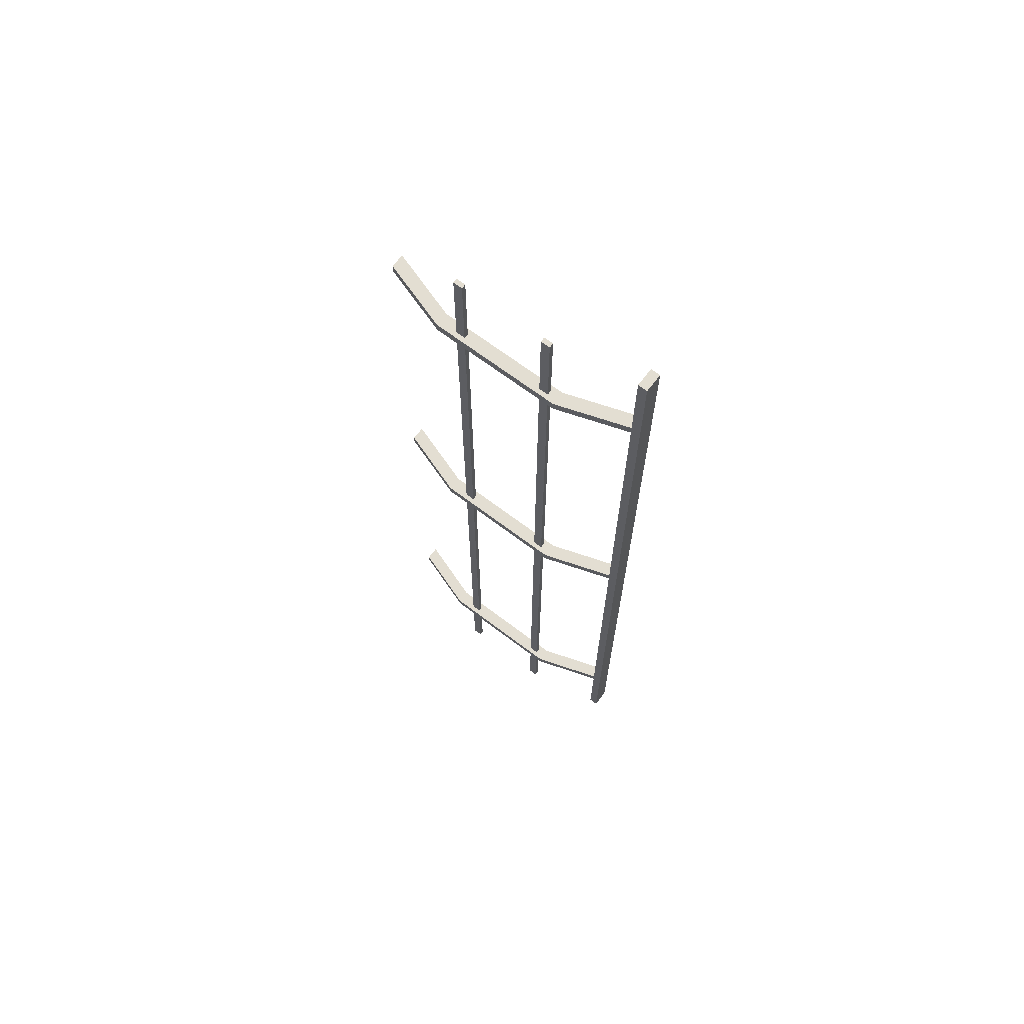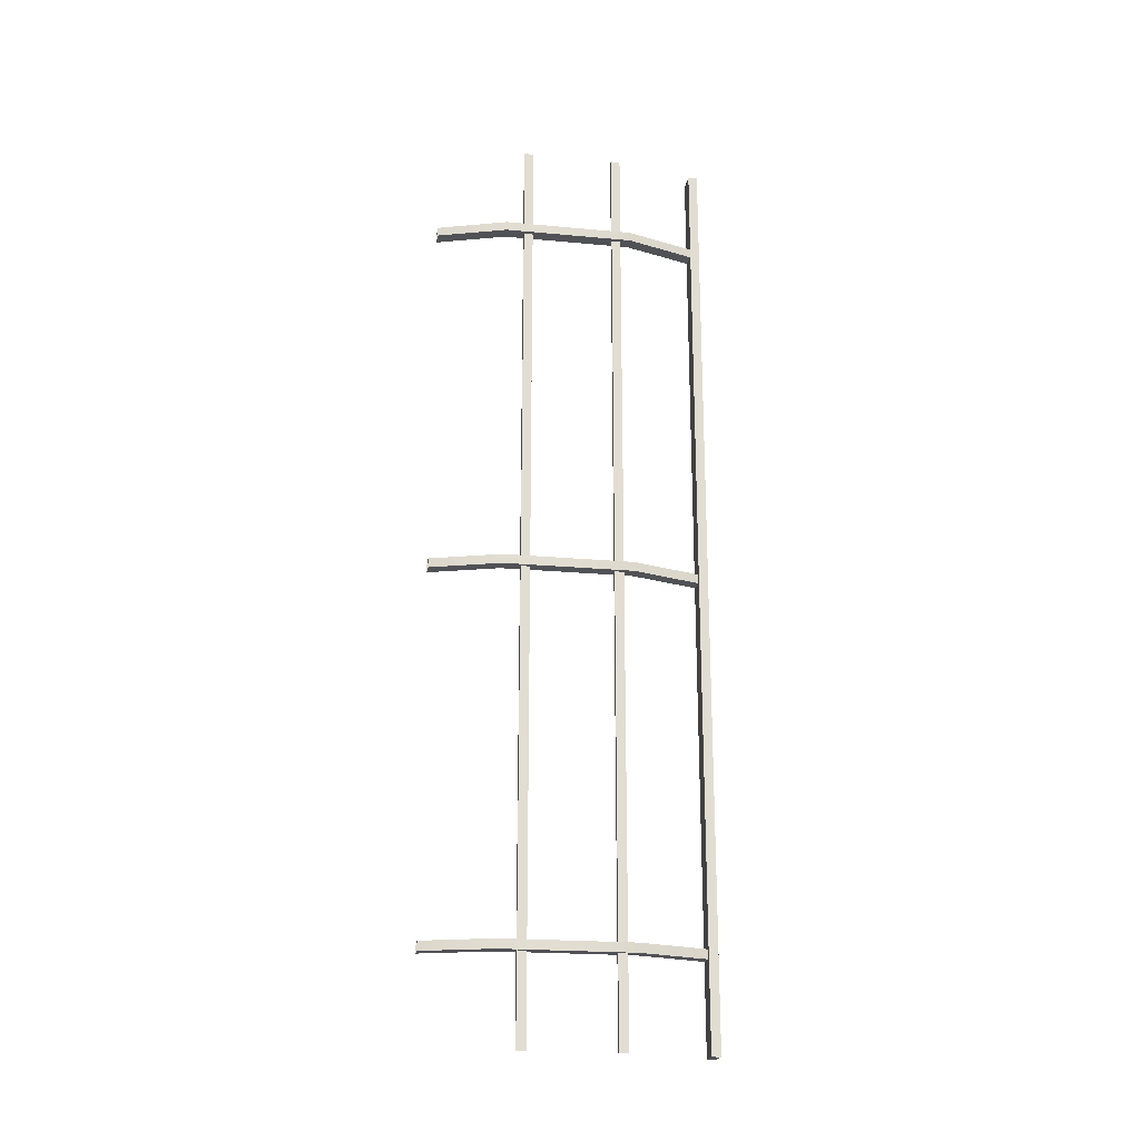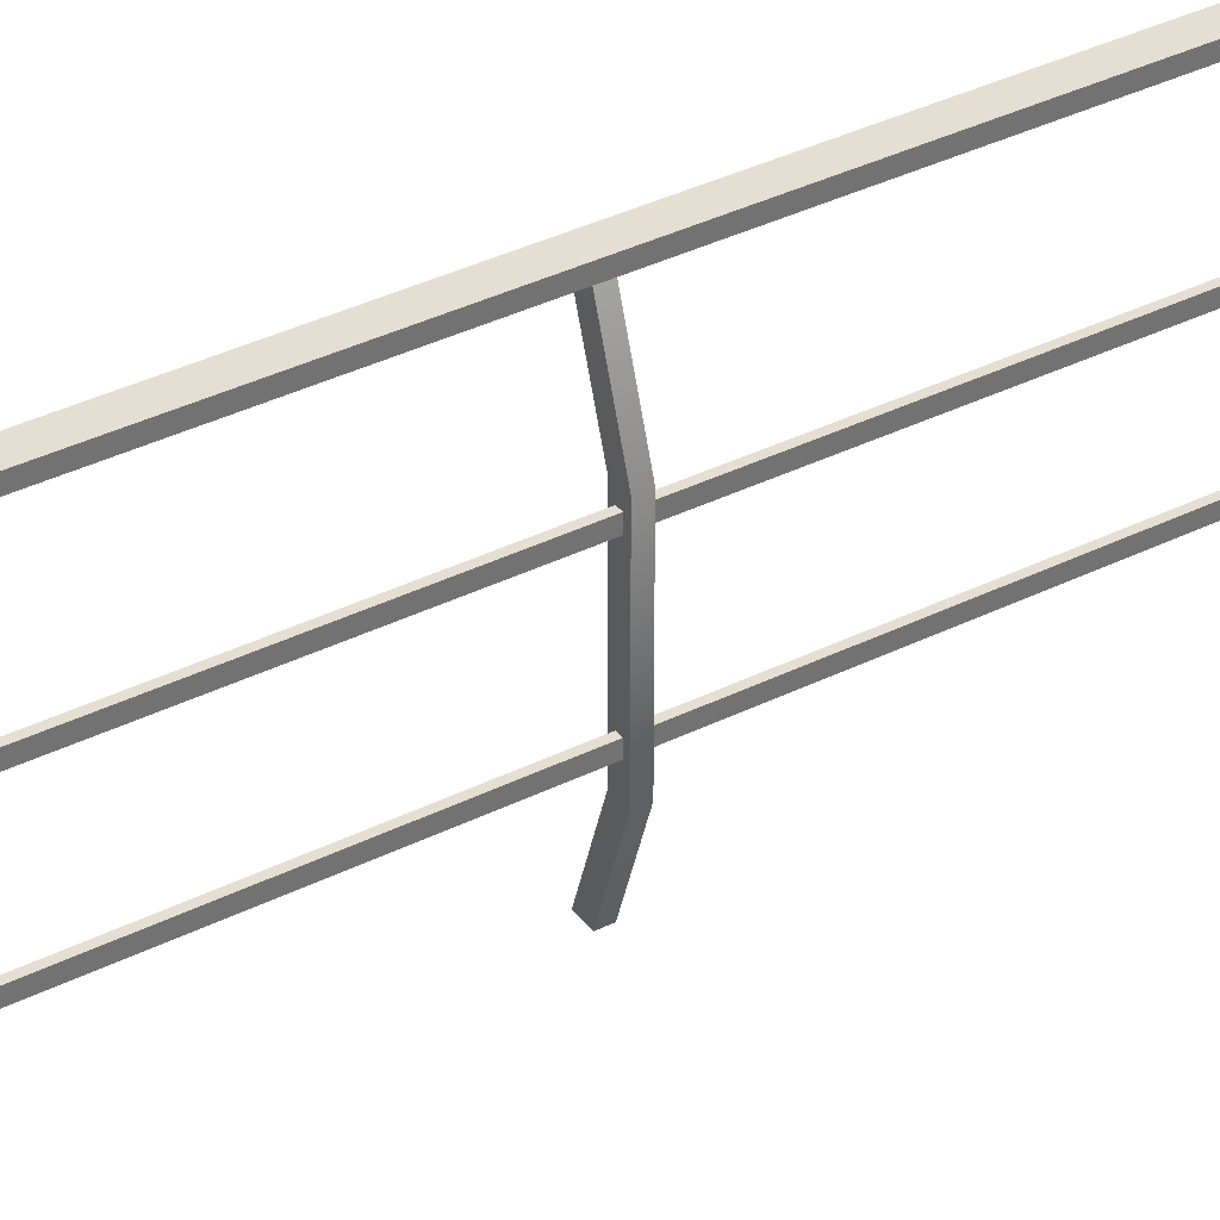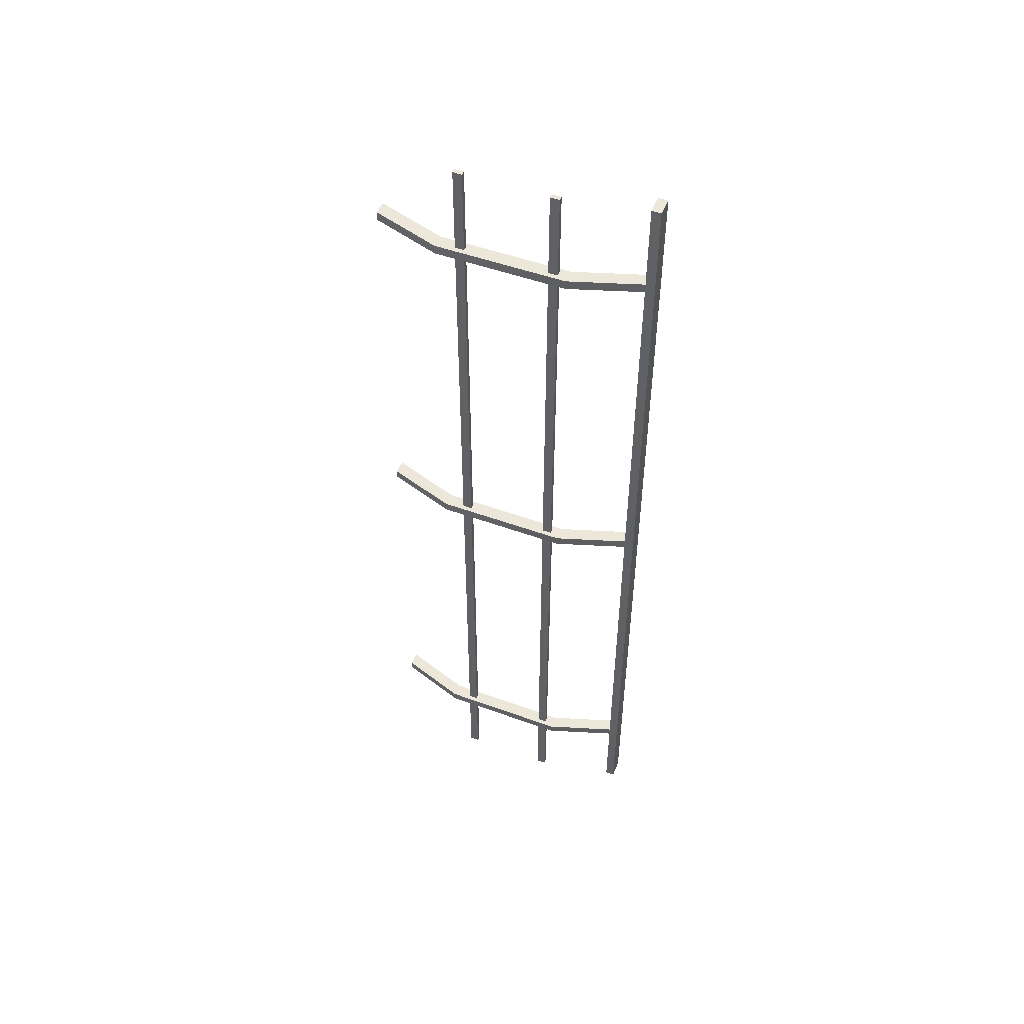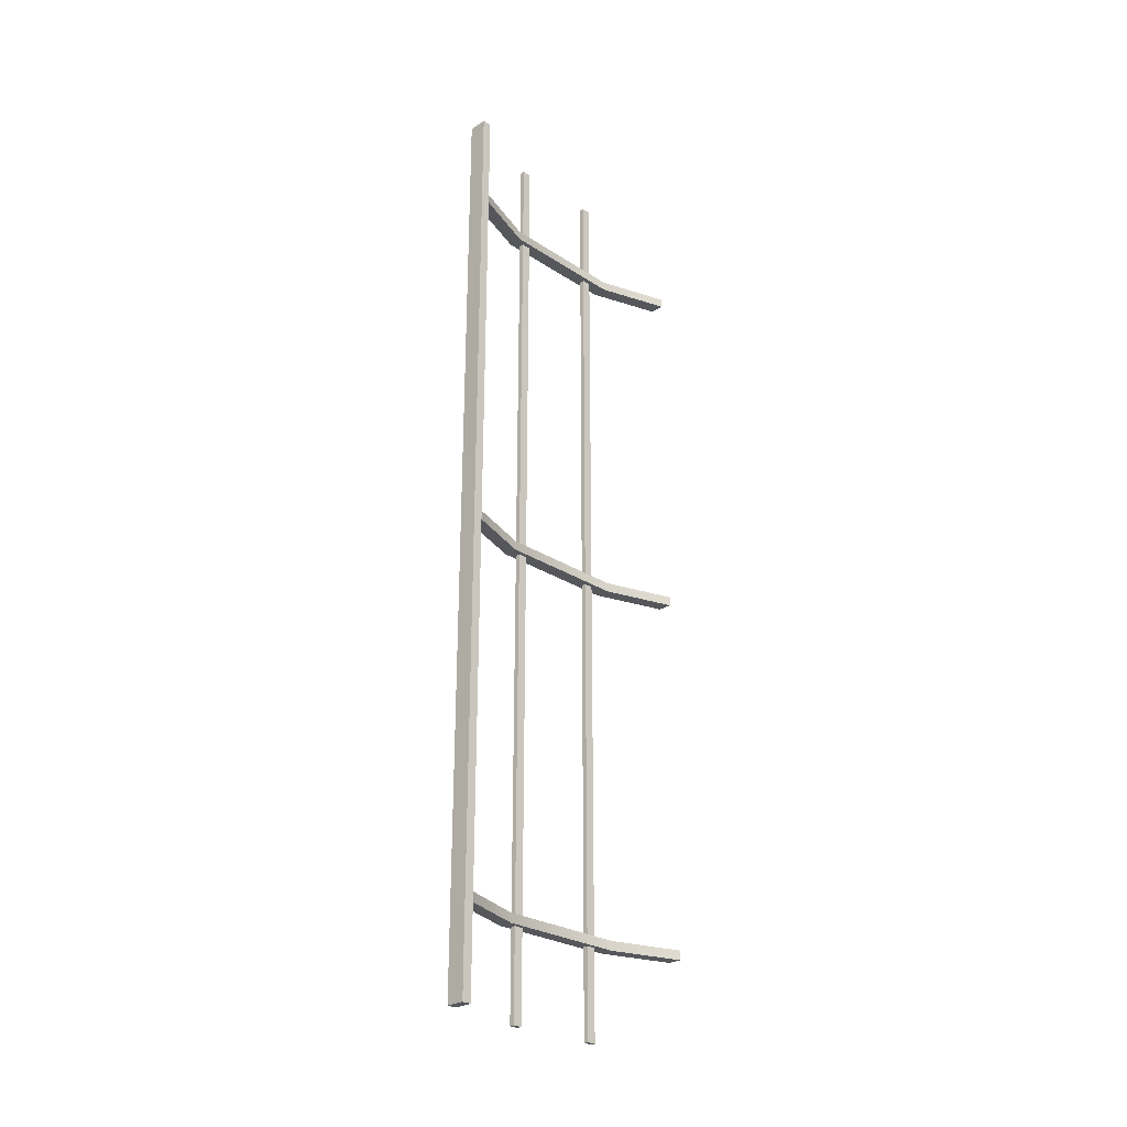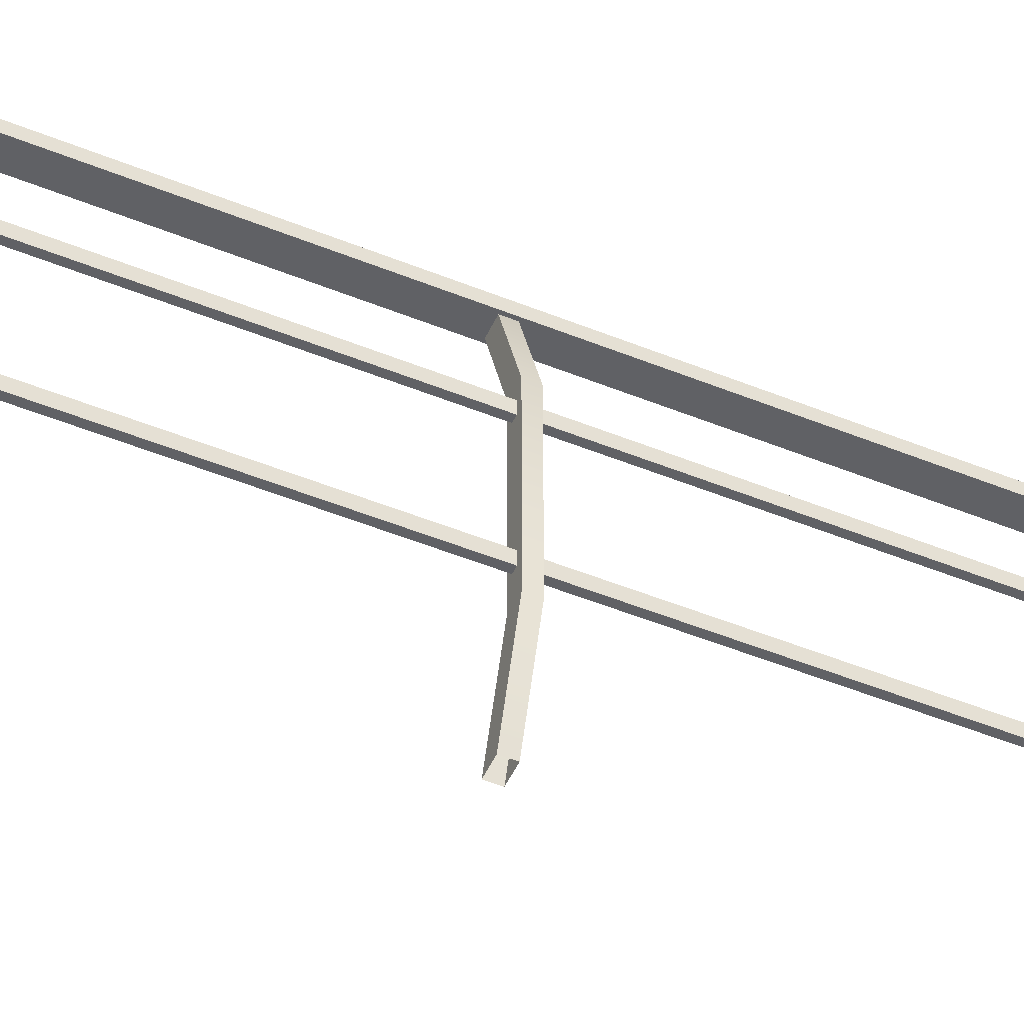
<metadata>
{"format":"obj","ext":"obj","renderer":"f3d","projection":"perspective","resolution":1024,"background":"white","views":[{"elev":67.6,"azim":127.3,"up":"+Z"},{"elev":-21.3,"azim":80.6,"up":"+Z"},{"elev":37.0,"azim":57.3,"up":"+Y"},{"elev":50.1,"azim":111.9,"up":"+Z"},{"elev":-26.8,"azim":-135.4,"up":"+Z"},{"elev":-50.3,"azim":66.0,"up":"+Y"}]}
</metadata>
<code>
o platform_b_handrail_2
v 0.06 1.16 0.02
v 0.06 1.16 -0.02
v 0.06 -0 0.02
v 0.06 -0 -0.02
v 1e-06 1.16 0.02
v 1e-06 1.16 -0.02
v 1e-06 -0 0.02
v 1e-06 -0 -0.02
v 0.06 1.16 -1.58
v 0.06 1.16 -1.62
v 0.06 -0 -1.58
v 0.06 -0 -1.62
v 1e-06 1.16 -1.58
v 1e-06 1.16 -1.62
v 1e-06 -0 -1.58
v 1e-06 -0 -1.62
v 1e-06 -0 1.58
v 1e-06 -0 1.62
v 1e-06 1.16 1.58
v 1e-06 1.16 1.62
v 0.06 -0 1.58
v 0.06 -0 1.62
v 0.06 1.16 1.58
v 0.06 1.16 1.62
v -0.01 1.16 -2
v -0.01 1.16 2
v -0.01 1.2 -2
v -0.01 1.2 2
v 0.07 1.16 -2
v 0.07 1.16 2
v 0.07 1.2 -2
v 0.07 1.2 2
v 0.12 0.78 -2
v 0.12 0.78 2
v 0.12 0.82 -2
v 0.12 0.82 2
v 0.14 0.78 -2
v 0.14 0.78 2
v 0.14 0.82 -2
v 0.14 0.82 2
v 0.12 0.38 -2
v 0.12 0.38 2
v 0.12 0.42 -2
v 0.12 0.42 2
v 0.14 0.38 -2
v 0.14 0.38 2
v 0.14 0.42 -2
v 0.14 0.42 2
v 0.16 0.8603 -1.58
v 0.16 0.2997 -1.58
v 0.1 0.8603 -1.62
v 0.1 0.2997 -1.62
v 0.1 0.2997 -1.58
v 0.1 0.8603 -1.58
v 0.16 0.2997 -1.62
v 0.16 0.8603 -1.62
v 0.1 0.2997 0.02
v 0.1 0.8603 0.02
v 0.16 0.8603 0.02
v 0.16 0.2997 0.02
v 0.1 0.8603 -0.02
v 0.1 0.2997 -0.02
v 0.16 0.2997 -0.02
v 0.16 0.8603 -0.02
v 0.1 0.8603 1.58
v 0.1 0.2997 1.58
v 0.1 0.2997 1.62
v 0.1 0.8603 1.62
v 0.16 0.2997 1.58
v 0.16 0.8603 1.58
v 0.16 0.8603 1.62
v 0.16 0.2997 1.62
f 63 60 3 4
f 62 63 4 8
f 61 58 5 6
f 60 57 7 3
f 52 55 12 16
f 51 54 13 14
f 50 53 15 11
f 55 50 11 12
f 65 68 20 19
f 69 72 22 21
f 66 69 21 17
f 72 67 18 22
f 25 26 28 27
f 27 28 32 31
f 31 32 30 29
f 29 30 26 25
f 27 31 29 25
f 32 28 26 30
f 33 34 36 35
f 35 36 40 39
f 39 40 38 37
f 37 38 34 33
f 41 42 44 43
f 43 44 48 47
f 47 48 46 45
f 45 46 42 41
f 10 9 49 56
f 56 49 50 55
f 9 13 54 49
f 49 54 53 50
f 16 15 53 52
f 52 53 54 51
f 14 10 56 51
f 51 56 55 52
f 1 5 58 59
f 59 58 57 60
f 8 7 57 62
f 62 57 58 61
f 6 2 64 61
f 61 64 63 62
f 2 1 59 64
f 64 59 60 63
f 24 20 68 71
f 71 68 67 72
f 19 23 70 65
f 65 70 69 66
f 23 24 71 70
f 70 71 72 69
f 17 18 67 66
f 66 67 68 65
f 35 39 37 33
f 34 38 40 36
f 41 43 47 45
f 44 42 46 48

</code>
